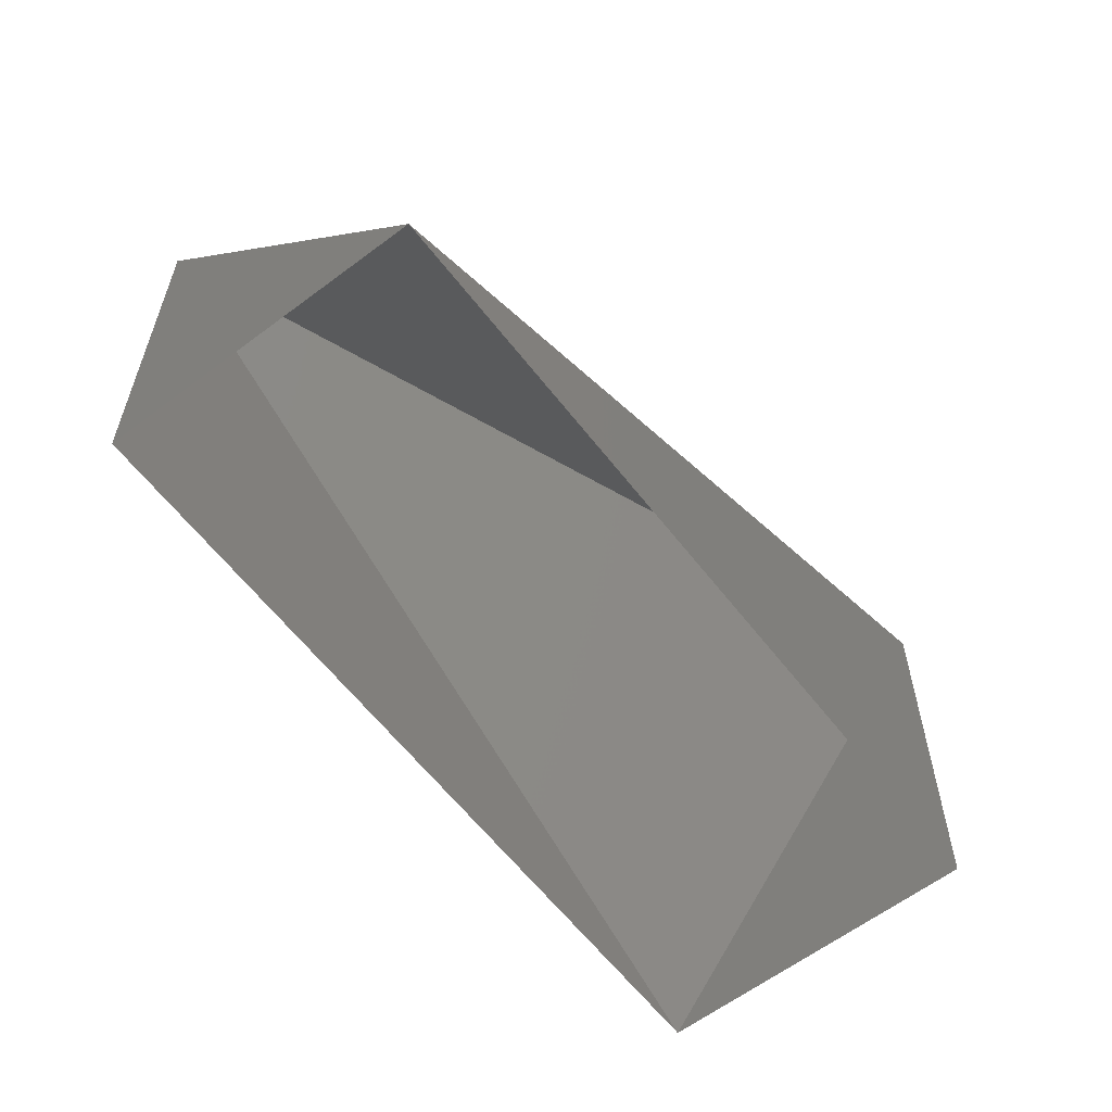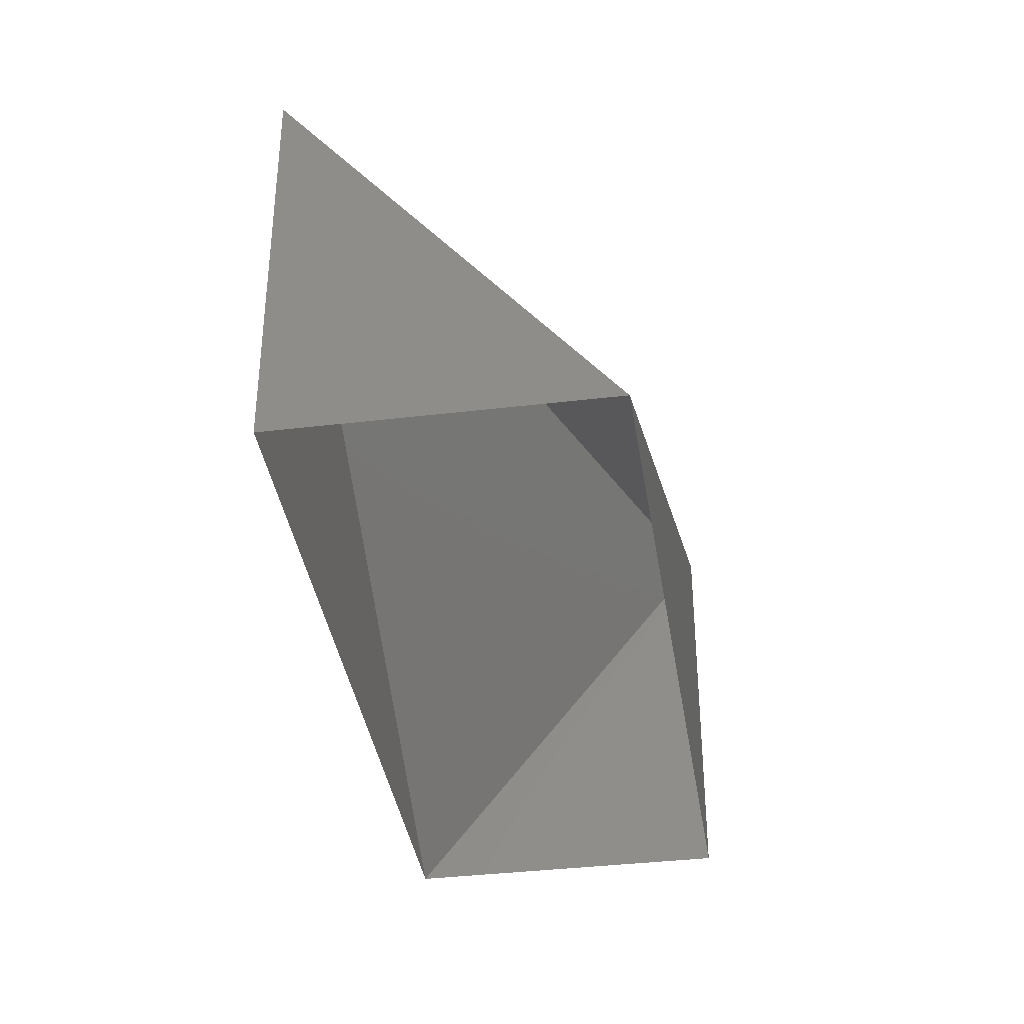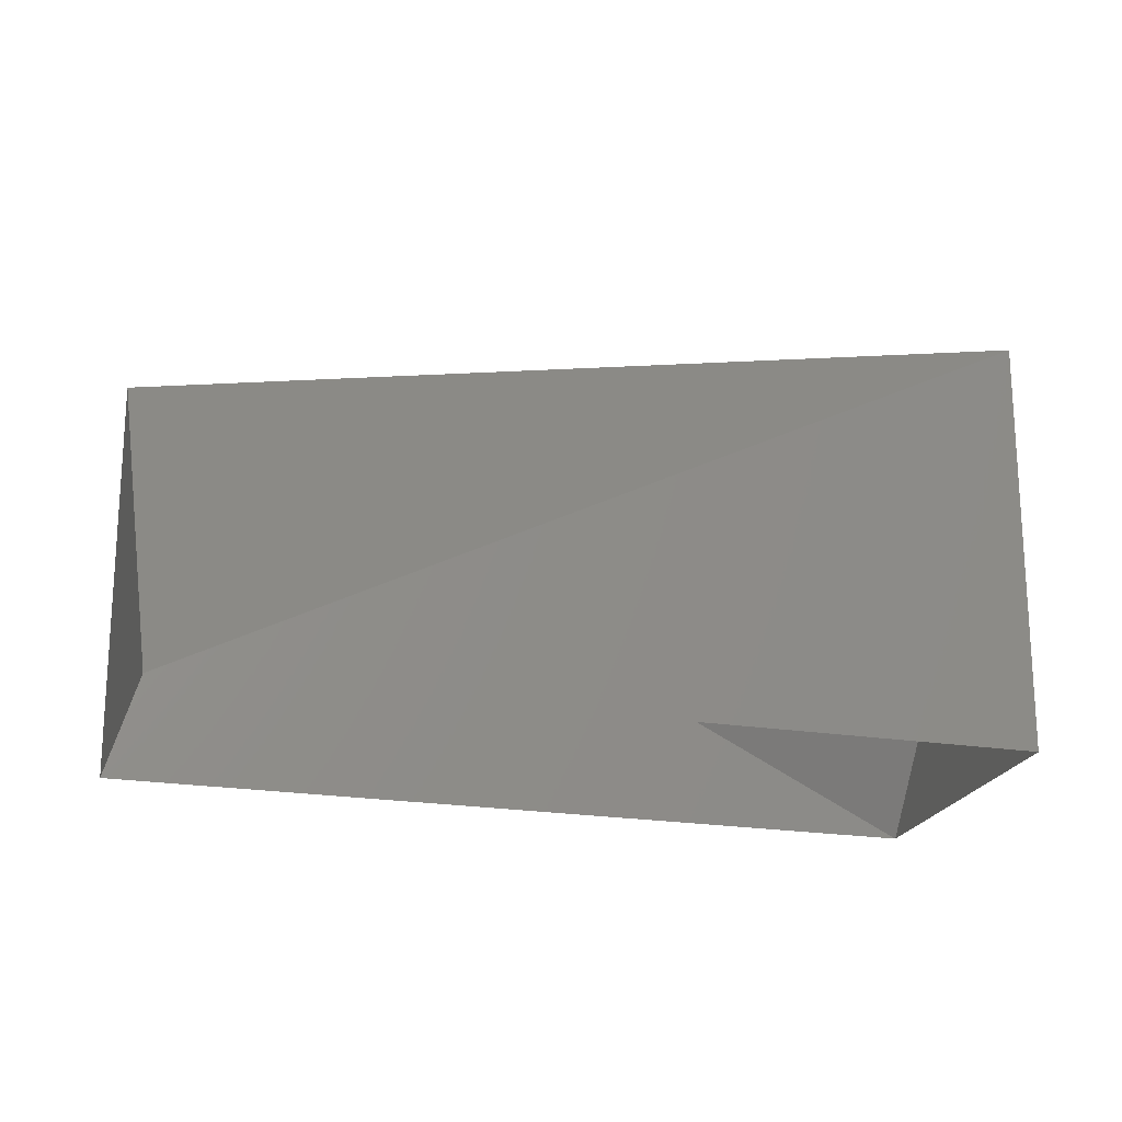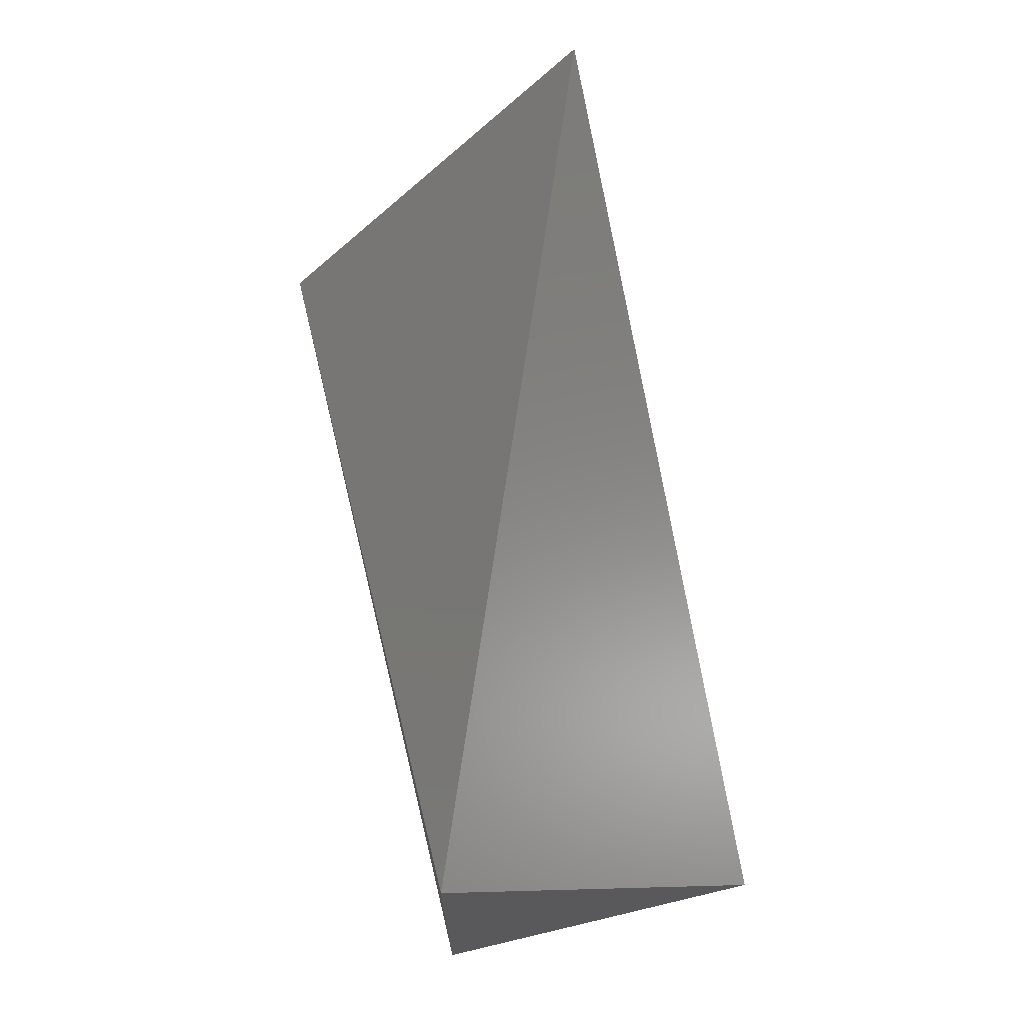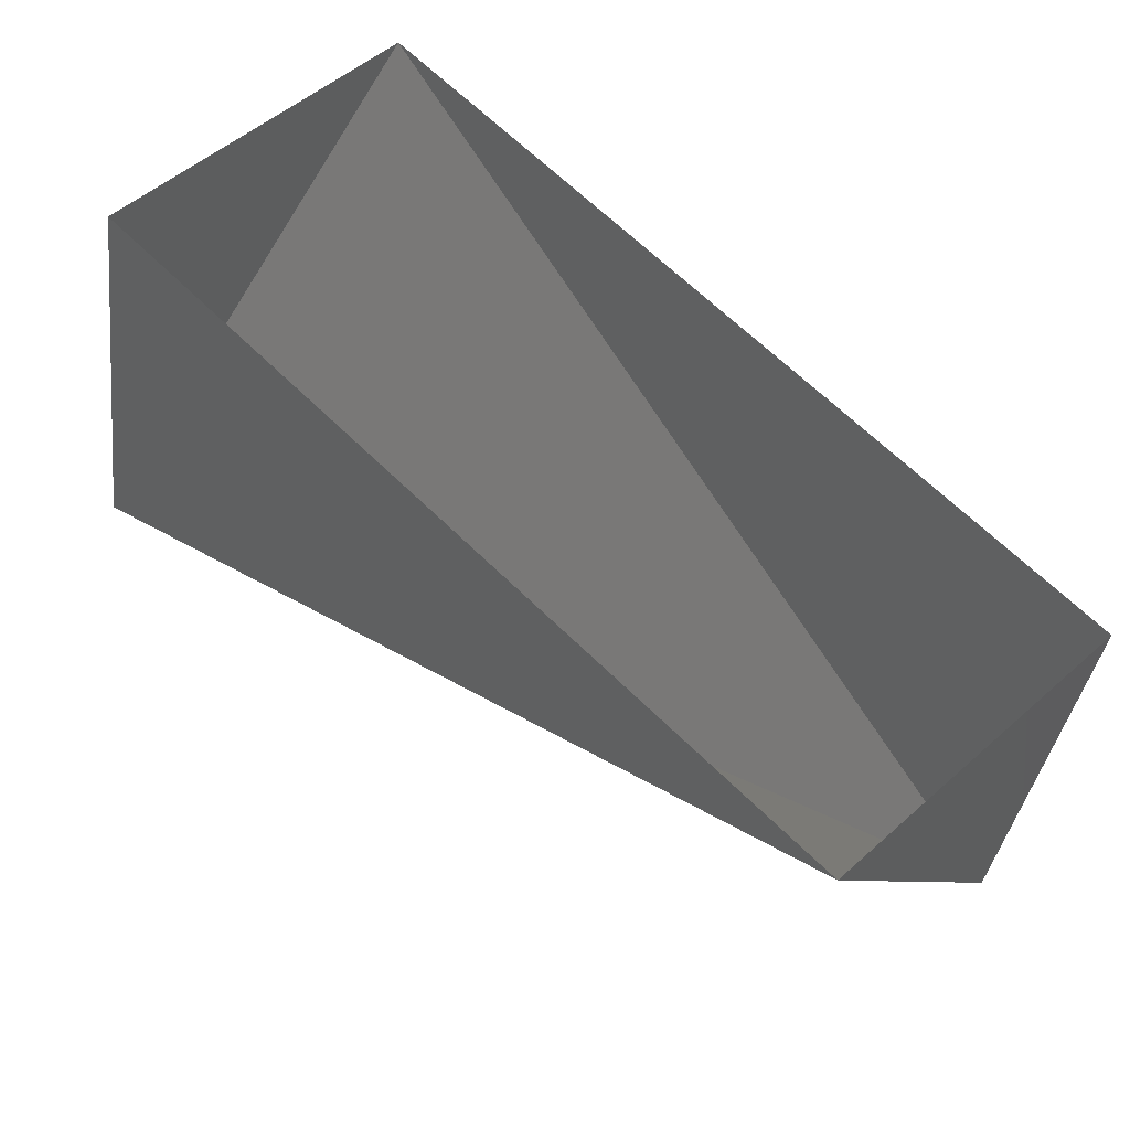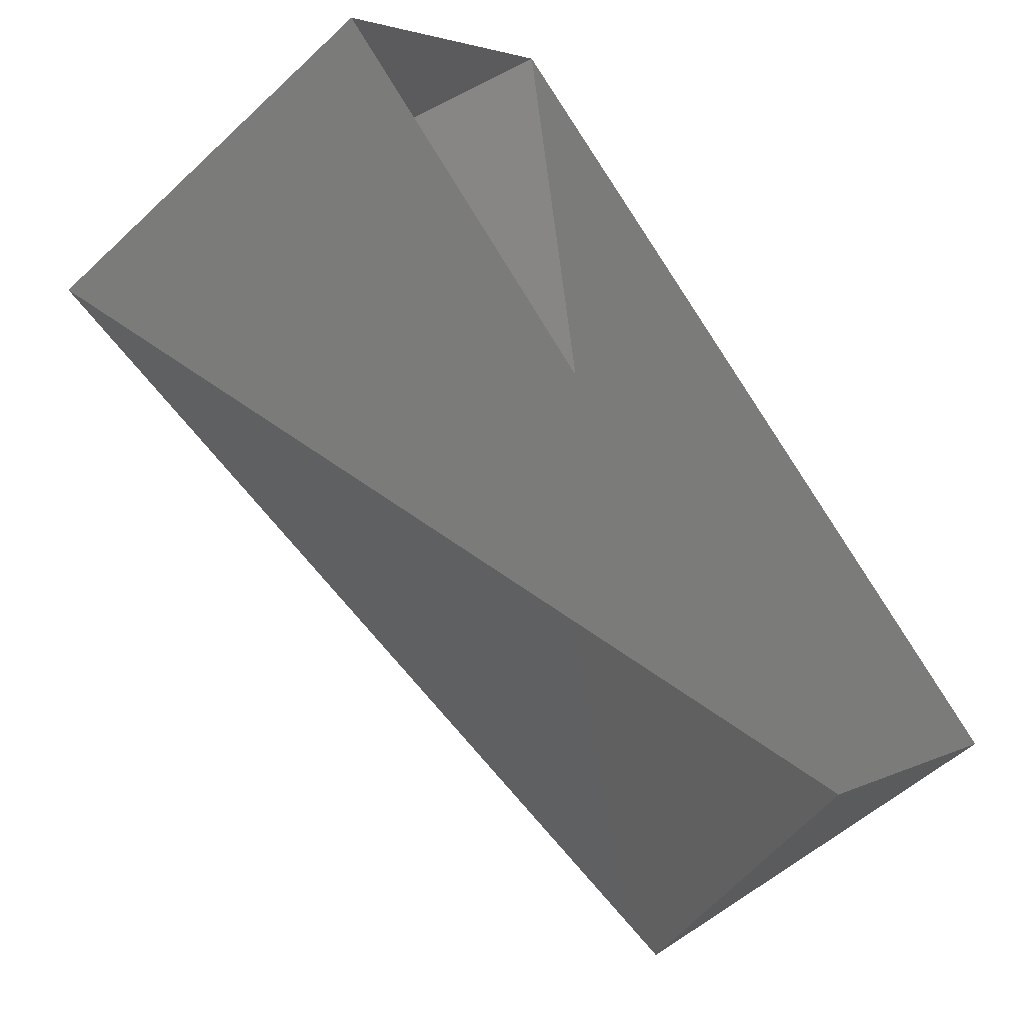
<metadata>
{"format":"stl","ext":"stl","renderer":"f3d","projection":"perspective","resolution":1024,"background":"white","views":[{"elev":-60.8,"azim":172.6,"up":"+Z"},{"elev":-37.5,"azim":-36.3,"up":"+Z"},{"elev":-21.1,"azim":28.8,"up":"+Z"},{"elev":71.0,"azim":121.6,"up":"+Z"},{"elev":-34.9,"azim":172.9,"up":"+Y"},{"elev":-51.9,"azim":135.4,"up":"+Y"}]}
</metadata>
<code>
# stl→obj: 6 verts, 6 faces
v 35.36 35.36 25
v 35.36 35.36 0
v 0 0 0
v -14.14 14.14 25
v -14.14 14.14 0
v 21.21 49.5 0
f 1 2 3
f 4 1 3
f 5 4 3
f 1 6 2
f 6 4 5
f 4 6 1

</code>
